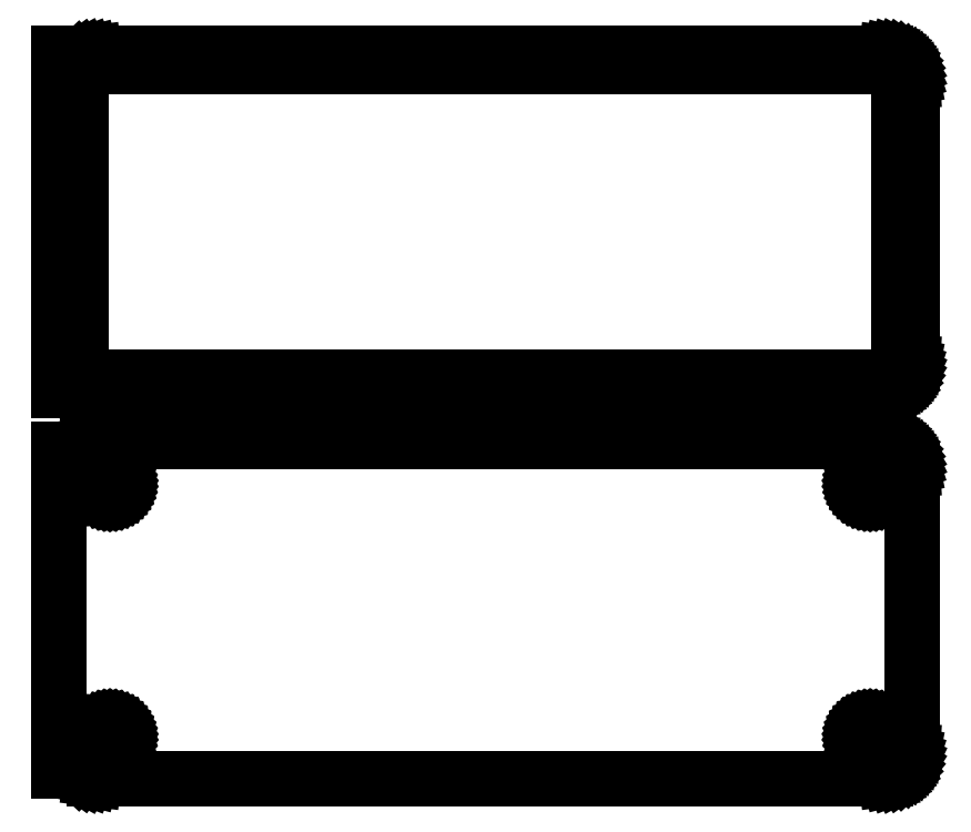
<metadata>
{"format":"dxf","ext":"dxf","renderer":"ezdxf+matplotlib","layout":"modelspace","background":"white","min_lineweight":24,"dpi":150}
</metadata>
<code>
0
SECTION
2
ENTITIES
0
LINE
8
0
10
70.94
20
177.1
11
71.55
21
177.2
0
LINE
8
0
10
71.55
20
177.2
11
72.13
21
177.5
0
LINE
8
0
10
72.13
20
177.5
11
72.68
21
177.8
0
LINE
8
0
10
72.68
20
177.8
11
73.19
21
178.1
0
LINE
8
0
10
73.19
20
178.1
11
73.64
21
178.6
0
LINE
8
0
10
73.64
20
178.6
11
74.05
21
179.1
0
LINE
8
0
10
74.05
20
179.1
11
74.38
21
179.6
0
LINE
8
0
10
74.38
20
179.6
11
74.65
21
180.2
0
LINE
8
0
10
74.65
20
180.2
11
74.84
21
180.8
0
LINE
8
0
10
74.84
20
180.8
11
74.96
21
181.4
0
LINE
8
0
10
74.96
20
181.4
11
75
21
182
0
LINE
8
0
10
75
20
182
11
75
21
232
0
LINE
8
0
10
75
20
232
11
74.96
21
232.6
0
LINE
8
0
10
74.96
20
232.6
11
74.84
21
233.2
0
LINE
8
0
10
74.84
20
233.2
11
74.65
21
233.8
0
LINE
8
0
10
74.65
20
233.8
11
74.38
21
234.4
0
LINE
8
0
10
74.38
20
234.4
11
74.05
21
234.9
0
LINE
8
0
10
74.05
20
234.9
11
73.64
21
235.4
0
LINE
8
0
10
73.64
20
235.4
11
73.19
21
235.9
0
LINE
8
0
10
73.19
20
235.9
11
72.68
21
236.2
0
LINE
8
0
10
72.68
20
236.2
11
72.13
21
236.5
0
LINE
8
0
10
72.13
20
236.5
11
71.55
21
236.8
0
LINE
8
0
10
71.55
20
236.8
11
70.94
21
236.9
0
LINE
8
0
10
70.94
20
236.9
11
70.31
21
237
0
LINE
8
0
10
70.31
20
237
11
-70.31
21
237
0
LINE
8
0
10
-70.31
20
237
11
-70.94
21
236.9
0
LINE
8
0
10
-70.94
20
236.9
11
-71.55
21
236.8
0
LINE
8
0
10
-71.55
20
236.8
11
-72.13
21
236.5
0
LINE
8
0
10
-72.13
20
236.5
11
-72.68
21
236.2
0
LINE
8
0
10
-72.68
20
236.2
11
-73.19
21
235.9
0
LINE
8
0
10
-73.19
20
235.9
11
-73.5
21
235.6
0
LINE
8
0
10
-73.5
20
235.6
11
-73.5
21
237
0
LINE
8
0
10
-73.5
20
237
11
-76.5
21
237
0
LINE
8
0
10
-76.5
20
237
11
-76.5
21
177
0
LINE
8
0
10
-76.5
20
177
11
-73.5
21
177
0
LINE
8
0
10
-73.5
20
177
11
-73.5
21
178.4
0
LINE
8
0
10
-73.5
20
178.4
11
-73.19
21
178.1
0
LINE
8
0
10
-73.19
20
178.1
11
-72.68
21
177.8
0
LINE
8
0
10
-72.68
20
177.8
11
-72.13
21
177.5
0
LINE
8
0
10
-72.13
20
177.5
11
-71.55
21
177.2
0
LINE
8
0
10
-71.55
20
177.2
11
-70.94
21
177.1
0
LINE
8
0
10
-70.94
20
177.1
11
-70.31
21
177
0
LINE
8
0
10
-70.31
20
177
11
70.31
21
177
0
LINE
8
0
10
70.31
20
177
11
70.94
21
177.1
0
LINE
8
0
10
-69.7
20
179.4
11
-70.08
21
179.4
0
LINE
8
0
10
-70.08
20
179.4
11
-70.46
21
179.5
0
LINE
8
0
10
-70.46
20
179.5
11
-70.83
21
179.7
0
LINE
8
0
10
-70.83
20
179.7
11
-71.17
21
179.9
0
LINE
8
0
10
-71.17
20
179.9
11
-71.48
21
180.1
0
LINE
8
0
10
-71.48
20
180.1
11
-71.77
21
180.4
0
LINE
8
0
10
-71.77
20
180.4
11
-72.02
21
180.7
0
LINE
8
0
10
-72.02
20
180.7
11
-72.23
21
181
0
LINE
8
0
10
-72.23
20
181
11
-72.39
21
181.4
0
LINE
8
0
10
-72.39
20
181.4
11
-72.52
21
181.7
0
LINE
8
0
10
-72.52
20
181.7
11
-72.59
21
182.1
0
LINE
8
0
10
-72.59
20
182.1
11
-72.61
21
182.5
0
LINE
8
0
10
-72.61
20
182.5
11
-72.61
21
231.5
0
LINE
8
0
10
-72.61
20
231.5
11
-72.59
21
231.9
0
LINE
8
0
10
-72.59
20
231.9
11
-72.52
21
232.3
0
LINE
8
0
10
-72.52
20
232.3
11
-72.39
21
232.6
0
LINE
8
0
10
-72.39
20
232.6
11
-72.23
21
233
0
LINE
8
0
10
-72.23
20
233
11
-72.02
21
233.3
0
LINE
8
0
10
-72.02
20
233.3
11
-71.77
21
233.6
0
LINE
8
0
10
-71.77
20
233.6
11
-71.48
21
233.9
0
LINE
8
0
10
-71.48
20
233.9
11
-71.17
21
234.1
0
LINE
8
0
10
-71.17
20
234.1
11
-70.83
21
234.3
0
LINE
8
0
10
-70.83
20
234.3
11
-70.46
21
234.5
0
LINE
8
0
10
-70.46
20
234.5
11
-70.08
21
234.6
0
LINE
8
0
10
-70.08
20
234.6
11
-69.7
21
234.6
0
LINE
8
0
10
-69.7
20
234.6
11
69.7
21
234.6
0
LINE
8
0
10
69.7
20
234.6
11
70.08
21
234.6
0
LINE
8
0
10
70.08
20
234.6
11
70.46
21
234.5
0
LINE
8
0
10
70.46
20
234.5
11
70.83
21
234.3
0
LINE
8
0
10
70.83
20
234.3
11
71.17
21
234.1
0
LINE
8
0
10
71.17
20
234.1
11
71.48
21
233.9
0
LINE
8
0
10
71.48
20
233.9
11
71.77
21
233.6
0
LINE
8
0
10
71.77
20
233.6
11
72.02
21
233.3
0
LINE
8
0
10
72.02
20
233.3
11
72.23
21
233
0
LINE
8
0
10
72.23
20
233
11
72.39
21
232.6
0
LINE
8
0
10
72.39
20
232.6
11
72.52
21
232.3
0
LINE
8
0
10
72.52
20
232.3
11
72.59
21
231.9
0
LINE
8
0
10
72.59
20
231.9
11
72.61
21
231.5
0
LINE
8
0
10
72.61
20
231.5
11
72.61
21
182.5
0
LINE
8
0
10
72.61
20
182.5
11
72.59
21
182.1
0
LINE
8
0
10
72.59
20
182.1
11
72.52
21
181.7
0
LINE
8
0
10
72.52
20
181.7
11
72.39
21
181.4
0
LINE
8
0
10
72.39
20
181.4
11
72.23
21
181
0
LINE
8
0
10
72.23
20
181
11
72.02
21
180.7
0
LINE
8
0
10
72.02
20
180.7
11
71.77
21
180.4
0
LINE
8
0
10
71.77
20
180.4
11
71.48
21
180.1
0
LINE
8
0
10
71.48
20
180.1
11
71.17
21
179.9
0
LINE
8
0
10
71.17
20
179.9
11
70.83
21
179.7
0
LINE
8
0
10
70.83
20
179.7
11
70.46
21
179.5
0
LINE
8
0
10
70.46
20
179.5
11
70.08
21
179.4
0
LINE
8
0
10
70.08
20
179.4
11
69.7
21
179.4
0
LINE
8
0
10
69.7
20
179.4
11
-69.7
21
179.4
0
LINE
8
0
10
70.94
20
108.1
11
71.55
21
108.2
0
LINE
8
0
10
71.55
20
108.2
11
72.13
21
108.5
0
LINE
8
0
10
72.13
20
108.5
11
72.68
21
108.8
0
LINE
8
0
10
72.68
20
108.8
11
73.19
21
109.1
0
LINE
8
0
10
73.19
20
109.1
11
73.64
21
109.6
0
LINE
8
0
10
73.64
20
109.6
11
74.05
21
110.1
0
LINE
8
0
10
74.05
20
110.1
11
74.38
21
110.6
0
LINE
8
0
10
74.38
20
110.6
11
74.65
21
111.2
0
LINE
8
0
10
74.65
20
111.2
11
74.84
21
111.8
0
LINE
8
0
10
74.84
20
111.8
11
74.96
21
112.4
0
LINE
8
0
10
74.96
20
112.4
11
75
21
113
0
LINE
8
0
10
75
20
113
11
75
21
163
0
LINE
8
0
10
75
20
163
11
74.96
21
163.6
0
LINE
8
0
10
74.96
20
163.6
11
74.84
21
164.2
0
LINE
8
0
10
74.84
20
164.2
11
74.65
21
164.8
0
LINE
8
0
10
74.65
20
164.8
11
74.38
21
165.4
0
LINE
8
0
10
74.38
20
165.4
11
74.05
21
165.9
0
LINE
8
0
10
74.05
20
165.9
11
73.64
21
166.4
0
LINE
8
0
10
73.64
20
166.4
11
73.19
21
166.9
0
LINE
8
0
10
73.19
20
166.9
11
72.68
21
167.2
0
LINE
8
0
10
72.68
20
167.2
11
72.13
21
167.5
0
LINE
8
0
10
72.13
20
167.5
11
71.55
21
167.8
0
LINE
8
0
10
71.55
20
167.8
11
70.94
21
167.9
0
LINE
8
0
10
70.94
20
167.9
11
70.31
21
168
0
LINE
8
0
10
70.31
20
168
11
-70.31
21
168
0
LINE
8
0
10
-70.31
20
168
11
-70.94
21
167.9
0
LINE
8
0
10
-70.94
20
167.9
11
-71.55
21
167.8
0
LINE
8
0
10
-71.55
20
167.8
11
-72.13
21
167.5
0
LINE
8
0
10
-72.13
20
167.5
11
-72.68
21
167.2
0
LINE
8
0
10
-72.68
20
167.2
11
-73.19
21
166.9
0
LINE
8
0
10
-73.19
20
166.9
11
-73.5
21
166.6
0
LINE
8
0
10
-73.5
20
166.6
11
-73.5
21
166.7
0
LINE
8
0
10
-73.5
20
166.7
11
-76.5
21
166.7
0
LINE
8
0
10
-76.5
20
166.7
11
-76.5
21
109.3
0
LINE
8
0
10
-76.5
20
109.3
11
-73.5
21
109.3
0
LINE
8
0
10
-73.5
20
109.3
11
-73.5
21
109.4
0
LINE
8
0
10
-73.5
20
109.4
11
-73.19
21
109.1
0
LINE
8
0
10
-73.19
20
109.1
11
-72.68
21
108.8
0
LINE
8
0
10
-72.68
20
108.8
11
-72.13
21
108.5
0
LINE
8
0
10
-72.13
20
108.5
11
-71.55
21
108.2
0
LINE
8
0
10
-71.55
20
108.2
11
-70.94
21
108.1
0
LINE
8
0
10
-70.94
20
108.1
11
-70.31
21
108
0
LINE
8
0
10
-70.31
20
108
11
70.31
21
108
0
LINE
8
0
10
70.31
20
108
11
70.94
21
108.1
0
LINE
8
0
10
67.37
20
158.4
11
67.1
21
158.4
0
LINE
8
0
10
67.1
20
158.4
11
66.84
21
158.5
0
LINE
8
0
10
66.84
20
158.5
11
66.59
21
158.6
0
LINE
8
0
10
66.59
20
158.6
11
66.36
21
158.7
0
LINE
8
0
10
66.36
20
158.7
11
66.14
21
158.9
0
LINE
8
0
10
66.14
20
158.9
11
65.94
21
159
0
LINE
8
0
10
65.94
20
159
11
65.77
21
159.2
0
LINE
8
0
10
65.77
20
159.2
11
65.63
21
159.5
0
LINE
8
0
10
65.63
20
159.5
11
65.51
21
159.7
0
LINE
8
0
10
65.51
20
159.7
11
65.43
21
160
0
LINE
8
0
10
65.43
20
160
11
65.38
21
160.2
0
LINE
8
0
10
65.38
20
160.2
11
65.36
21
160.5
0
LINE
8
0
10
65.36
20
160.5
11
65.38
21
160.8
0
LINE
8
0
10
65.38
20
160.8
11
65.43
21
161
0
LINE
8
0
10
65.43
20
161
11
65.51
21
161.3
0
LINE
8
0
10
65.51
20
161.3
11
65.63
21
161.5
0
LINE
8
0
10
65.63
20
161.5
11
65.77
21
161.8
0
LINE
8
0
10
65.77
20
161.8
11
65.94
21
162
0
LINE
8
0
10
65.94
20
162
11
66.14
21
162.1
0
LINE
8
0
10
66.14
20
162.1
11
66.36
21
162.3
0
LINE
8
0
10
66.36
20
162.3
11
66.59
21
162.4
0
LINE
8
0
10
66.59
20
162.4
11
66.84
21
162.5
0
LINE
8
0
10
66.84
20
162.5
11
67.1
21
162.6
0
LINE
8
0
10
67.1
20
162.6
11
67.37
21
162.6
0
LINE
8
0
10
67.37
20
162.6
11
67.63
21
162.6
0
LINE
8
0
10
67.63
20
162.6
11
67.9
21
162.6
0
LINE
8
0
10
67.9
20
162.6
11
68.16
21
162.5
0
LINE
8
0
10
68.16
20
162.5
11
68.41
21
162.4
0
LINE
8
0
10
68.41
20
162.4
11
68.64
21
162.3
0
LINE
8
0
10
68.64
20
162.3
11
68.86
21
162.1
0
LINE
8
0
10
68.86
20
162.1
11
69.06
21
162
0
LINE
8
0
10
69.06
20
162
11
69.23
21
161.8
0
LINE
8
0
10
69.23
20
161.8
11
69.37
21
161.5
0
LINE
8
0
10
69.37
20
161.5
11
69.49
21
161.3
0
LINE
8
0
10
69.49
20
161.3
11
69.57
21
161
0
LINE
8
0
10
69.57
20
161
11
69.62
21
160.8
0
LINE
8
0
10
69.62
20
160.8
11
69.64
21
160.5
0
LINE
8
0
10
69.64
20
160.5
11
69.62
21
160.2
0
LINE
8
0
10
69.62
20
160.2
11
69.57
21
160
0
LINE
8
0
10
69.57
20
160
11
69.49
21
159.7
0
LINE
8
0
10
69.49
20
159.7
11
69.37
21
159.5
0
LINE
8
0
10
69.37
20
159.5
11
69.23
21
159.2
0
LINE
8
0
10
69.23
20
159.2
11
69.06
21
159
0
LINE
8
0
10
69.06
20
159
11
68.86
21
158.9
0
LINE
8
0
10
68.86
20
158.9
11
68.64
21
158.7
0
LINE
8
0
10
68.64
20
158.7
11
68.41
21
158.6
0
LINE
8
0
10
68.41
20
158.6
11
68.16
21
158.5
0
LINE
8
0
10
68.16
20
158.5
11
67.9
21
158.4
0
LINE
8
0
10
67.9
20
158.4
11
67.63
21
158.4
0
LINE
8
0
10
67.63
20
158.4
11
67.37
21
158.4
0
LINE
8
0
10
-67.63
20
158.4
11
-67.9
21
158.4
0
LINE
8
0
10
-67.9
20
158.4
11
-68.16
21
158.5
0
LINE
8
0
10
-68.16
20
158.5
11
-68.41
21
158.6
0
LINE
8
0
10
-68.41
20
158.6
11
-68.64
21
158.7
0
LINE
8
0
10
-68.64
20
158.7
11
-68.86
21
158.9
0
LINE
8
0
10
-68.86
20
158.9
11
-69.06
21
159
0
LINE
8
0
10
-69.06
20
159
11
-69.23
21
159.2
0
LINE
8
0
10
-69.23
20
159.2
11
-69.37
21
159.5
0
LINE
8
0
10
-69.37
20
159.5
11
-69.49
21
159.7
0
LINE
8
0
10
-69.49
20
159.7
11
-69.57
21
160
0
LINE
8
0
10
-69.57
20
160
11
-69.62
21
160.2
0
LINE
8
0
10
-69.62
20
160.2
11
-69.64
21
160.5
0
LINE
8
0
10
-69.64
20
160.5
11
-69.62
21
160.8
0
LINE
8
0
10
-69.62
20
160.8
11
-69.57
21
161
0
LINE
8
0
10
-69.57
20
161
11
-69.49
21
161.3
0
LINE
8
0
10
-69.49
20
161.3
11
-69.37
21
161.5
0
LINE
8
0
10
-69.37
20
161.5
11
-69.23
21
161.8
0
LINE
8
0
10
-69.23
20
161.8
11
-69.06
21
162
0
LINE
8
0
10
-69.06
20
162
11
-68.86
21
162.1
0
LINE
8
0
10
-68.86
20
162.1
11
-68.64
21
162.3
0
LINE
8
0
10
-68.64
20
162.3
11
-68.41
21
162.4
0
LINE
8
0
10
-68.41
20
162.4
11
-68.16
21
162.5
0
LINE
8
0
10
-68.16
20
162.5
11
-67.9
21
162.6
0
LINE
8
0
10
-67.9
20
162.6
11
-67.63
21
162.6
0
LINE
8
0
10
-67.63
20
162.6
11
-67.37
21
162.6
0
LINE
8
0
10
-67.37
20
162.6
11
-67.1
21
162.6
0
LINE
8
0
10
-67.1
20
162.6
11
-66.84
21
162.5
0
LINE
8
0
10
-66.84
20
162.5
11
-66.59
21
162.4
0
LINE
8
0
10
-66.59
20
162.4
11
-66.36
21
162.3
0
LINE
8
0
10
-66.36
20
162.3
11
-66.14
21
162.1
0
LINE
8
0
10
-66.14
20
162.1
11
-65.94
21
162
0
LINE
8
0
10
-65.94
20
162
11
-65.77
21
161.8
0
LINE
8
0
10
-65.77
20
161.8
11
-65.63
21
161.5
0
LINE
8
0
10
-65.63
20
161.5
11
-65.51
21
161.3
0
LINE
8
0
10
-65.51
20
161.3
11
-65.43
21
161
0
LINE
8
0
10
-65.43
20
161
11
-65.38
21
160.8
0
LINE
8
0
10
-65.38
20
160.8
11
-65.36
21
160.5
0
LINE
8
0
10
-65.36
20
160.5
11
-65.38
21
160.2
0
LINE
8
0
10
-65.38
20
160.2
11
-65.43
21
160
0
LINE
8
0
10
-65.43
20
160
11
-65.51
21
159.7
0
LINE
8
0
10
-65.51
20
159.7
11
-65.63
21
159.5
0
LINE
8
0
10
-65.63
20
159.5
11
-65.77
21
159.2
0
LINE
8
0
10
-65.77
20
159.2
11
-65.94
21
159
0
LINE
8
0
10
-65.94
20
159
11
-66.14
21
158.9
0
LINE
8
0
10
-66.14
20
158.9
11
-66.36
21
158.7
0
LINE
8
0
10
-66.36
20
158.7
11
-66.59
21
158.6
0
LINE
8
0
10
-66.59
20
158.6
11
-66.84
21
158.5
0
LINE
8
0
10
-66.84
20
158.5
11
-67.1
21
158.4
0
LINE
8
0
10
-67.1
20
158.4
11
-67.37
21
158.4
0
LINE
8
0
10
-67.37
20
158.4
11
-67.63
21
158.4
0
LINE
8
0
10
67.37
20
113.4
11
67.1
21
113.4
0
LINE
8
0
10
67.1
20
113.4
11
66.84
21
113.5
0
LINE
8
0
10
66.84
20
113.5
11
66.59
21
113.6
0
LINE
8
0
10
66.59
20
113.6
11
66.36
21
113.7
0
LINE
8
0
10
66.36
20
113.7
11
66.14
21
113.9
0
LINE
8
0
10
66.14
20
113.9
11
65.94
21
114
0
LINE
8
0
10
65.94
20
114
11
65.77
21
114.2
0
LINE
8
0
10
65.77
20
114.2
11
65.63
21
114.5
0
LINE
8
0
10
65.63
20
114.5
11
65.51
21
114.7
0
LINE
8
0
10
65.51
20
114.7
11
65.43
21
115
0
LINE
8
0
10
65.43
20
115
11
65.38
21
115.2
0
LINE
8
0
10
65.38
20
115.2
11
65.36
21
115.5
0
LINE
8
0
10
65.36
20
115.5
11
65.38
21
115.8
0
LINE
8
0
10
65.38
20
115.8
11
65.43
21
116
0
LINE
8
0
10
65.43
20
116
11
65.51
21
116.3
0
LINE
8
0
10
65.51
20
116.3
11
65.63
21
116.5
0
LINE
8
0
10
65.63
20
116.5
11
65.77
21
116.8
0
LINE
8
0
10
65.77
20
116.8
11
65.94
21
117
0
LINE
8
0
10
65.94
20
117
11
66.14
21
117.1
0
LINE
8
0
10
66.14
20
117.1
11
66.36
21
117.3
0
LINE
8
0
10
66.36
20
117.3
11
66.59
21
117.4
0
LINE
8
0
10
66.59
20
117.4
11
66.84
21
117.5
0
LINE
8
0
10
66.84
20
117.5
11
67.1
21
117.6
0
LINE
8
0
10
67.1
20
117.6
11
67.37
21
117.6
0
LINE
8
0
10
67.37
20
117.6
11
67.63
21
117.6
0
LINE
8
0
10
67.63
20
117.6
11
67.9
21
117.6
0
LINE
8
0
10
67.9
20
117.6
11
68.16
21
117.5
0
LINE
8
0
10
68.16
20
117.5
11
68.41
21
117.4
0
LINE
8
0
10
68.41
20
117.4
11
68.64
21
117.3
0
LINE
8
0
10
68.64
20
117.3
11
68.86
21
117.1
0
LINE
8
0
10
68.86
20
117.1
11
69.06
21
117
0
LINE
8
0
10
69.06
20
117
11
69.23
21
116.8
0
LINE
8
0
10
69.23
20
116.8
11
69.37
21
116.5
0
LINE
8
0
10
69.37
20
116.5
11
69.49
21
116.3
0
LINE
8
0
10
69.49
20
116.3
11
69.57
21
116
0
LINE
8
0
10
69.57
20
116
11
69.62
21
115.8
0
LINE
8
0
10
69.62
20
115.8
11
69.64
21
115.5
0
LINE
8
0
10
69.64
20
115.5
11
69.62
21
115.2
0
LINE
8
0
10
69.62
20
115.2
11
69.57
21
115
0
LINE
8
0
10
69.57
20
115
11
69.49
21
114.7
0
LINE
8
0
10
69.49
20
114.7
11
69.37
21
114.5
0
LINE
8
0
10
69.37
20
114.5
11
69.23
21
114.2
0
LINE
8
0
10
69.23
20
114.2
11
69.06
21
114
0
LINE
8
0
10
69.06
20
114
11
68.86
21
113.9
0
LINE
8
0
10
68.86
20
113.9
11
68.64
21
113.7
0
LINE
8
0
10
68.64
20
113.7
11
68.41
21
113.6
0
LINE
8
0
10
68.41
20
113.6
11
68.16
21
113.5
0
LINE
8
0
10
68.16
20
113.5
11
67.9
21
113.4
0
LINE
8
0
10
67.9
20
113.4
11
67.63
21
113.4
0
LINE
8
0
10
67.63
20
113.4
11
67.37
21
113.4
0
LINE
8
0
10
-67.63
20
113.4
11
-67.9
21
113.4
0
LINE
8
0
10
-67.9
20
113.4
11
-68.16
21
113.5
0
LINE
8
0
10
-68.16
20
113.5
11
-68.41
21
113.6
0
LINE
8
0
10
-68.41
20
113.6
11
-68.64
21
113.7
0
LINE
8
0
10
-68.64
20
113.7
11
-68.86
21
113.9
0
LINE
8
0
10
-68.86
20
113.9
11
-69.06
21
114
0
LINE
8
0
10
-69.06
20
114
11
-69.23
21
114.2
0
LINE
8
0
10
-69.23
20
114.2
11
-69.37
21
114.5
0
LINE
8
0
10
-69.37
20
114.5
11
-69.49
21
114.7
0
LINE
8
0
10
-69.49
20
114.7
11
-69.57
21
115
0
LINE
8
0
10
-69.57
20
115
11
-69.62
21
115.2
0
LINE
8
0
10
-69.62
20
115.2
11
-69.64
21
115.5
0
LINE
8
0
10
-69.64
20
115.5
11
-69.62
21
115.8
0
LINE
8
0
10
-69.62
20
115.8
11
-69.57
21
116
0
LINE
8
0
10
-69.57
20
116
11
-69.49
21
116.3
0
LINE
8
0
10
-69.49
20
116.3
11
-69.37
21
116.5
0
LINE
8
0
10
-69.37
20
116.5
11
-69.23
21
116.8
0
LINE
8
0
10
-69.23
20
116.8
11
-69.06
21
117
0
LINE
8
0
10
-69.06
20
117
11
-68.86
21
117.1
0
LINE
8
0
10
-68.86
20
117.1
11
-68.64
21
117.3
0
LINE
8
0
10
-68.64
20
117.3
11
-68.41
21
117.4
0
LINE
8
0
10
-68.41
20
117.4
11
-68.16
21
117.5
0
LINE
8
0
10
-68.16
20
117.5
11
-67.9
21
117.6
0
LINE
8
0
10
-67.9
20
117.6
11
-67.63
21
117.6
0
LINE
8
0
10
-67.63
20
117.6
11
-67.37
21
117.6
0
LINE
8
0
10
-67.37
20
117.6
11
-67.1
21
117.6
0
LINE
8
0
10
-67.1
20
117.6
11
-66.84
21
117.5
0
LINE
8
0
10
-66.84
20
117.5
11
-66.59
21
117.4
0
LINE
8
0
10
-66.59
20
117.4
11
-66.36
21
117.3
0
LINE
8
0
10
-66.36
20
117.3
11
-66.14
21
117.1
0
LINE
8
0
10
-66.14
20
117.1
11
-65.94
21
117
0
LINE
8
0
10
-65.94
20
117
11
-65.77
21
116.8
0
LINE
8
0
10
-65.77
20
116.8
11
-65.63
21
116.5
0
LINE
8
0
10
-65.63
20
116.5
11
-65.51
21
116.3
0
LINE
8
0
10
-65.51
20
116.3
11
-65.43
21
116
0
LINE
8
0
10
-65.43
20
116
11
-65.38
21
115.8
0
LINE
8
0
10
-65.38
20
115.8
11
-65.36
21
115.5
0
LINE
8
0
10
-65.36
20
115.5
11
-65.38
21
115.2
0
LINE
8
0
10
-65.38
20
115.2
11
-65.43
21
115
0
LINE
8
0
10
-65.43
20
115
11
-65.51
21
114.7
0
LINE
8
0
10
-65.51
20
114.7
11
-65.63
21
114.5
0
LINE
8
0
10
-65.63
20
114.5
11
-65.77
21
114.2
0
LINE
8
0
10
-65.77
20
114.2
11
-65.94
21
114
0
LINE
8
0
10
-65.94
20
114
11
-66.14
21
113.9
0
LINE
8
0
10
-66.14
20
113.9
11
-66.36
21
113.7
0
LINE
8
0
10
-66.36
20
113.7
11
-66.59
21
113.6
0
LINE
8
0
10
-66.59
20
113.6
11
-66.84
21
113.5
0
LINE
8
0
10
-66.84
20
113.5
11
-67.1
21
113.4
0
LINE
8
0
10
-67.1
20
113.4
11
-67.37
21
113.4
0
LINE
8
0
10
-67.37
20
113.4
11
-67.63
21
113.4
0
ENDSEC
0
EOF

</code>
